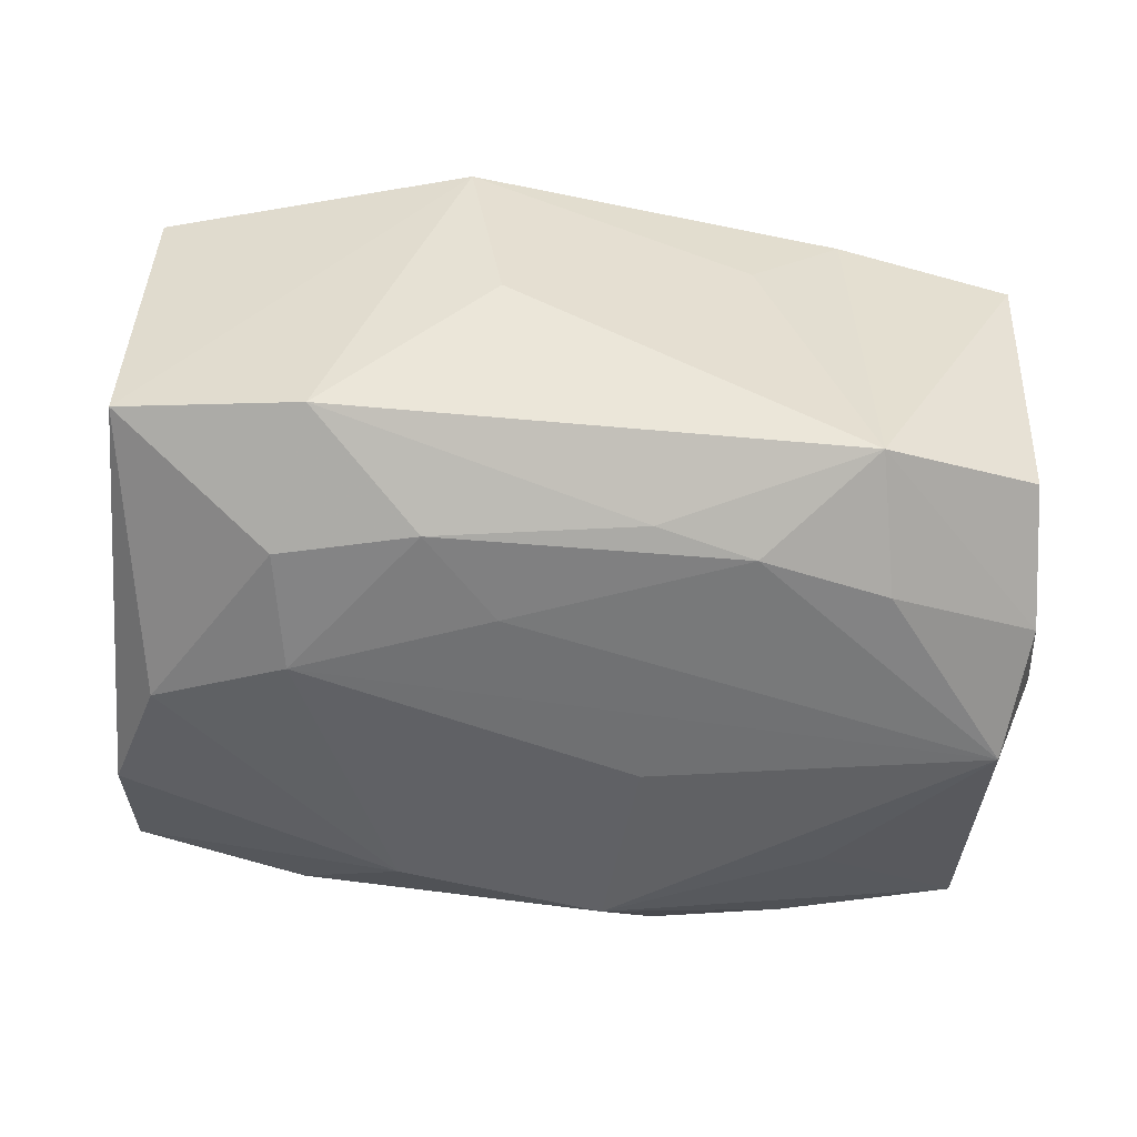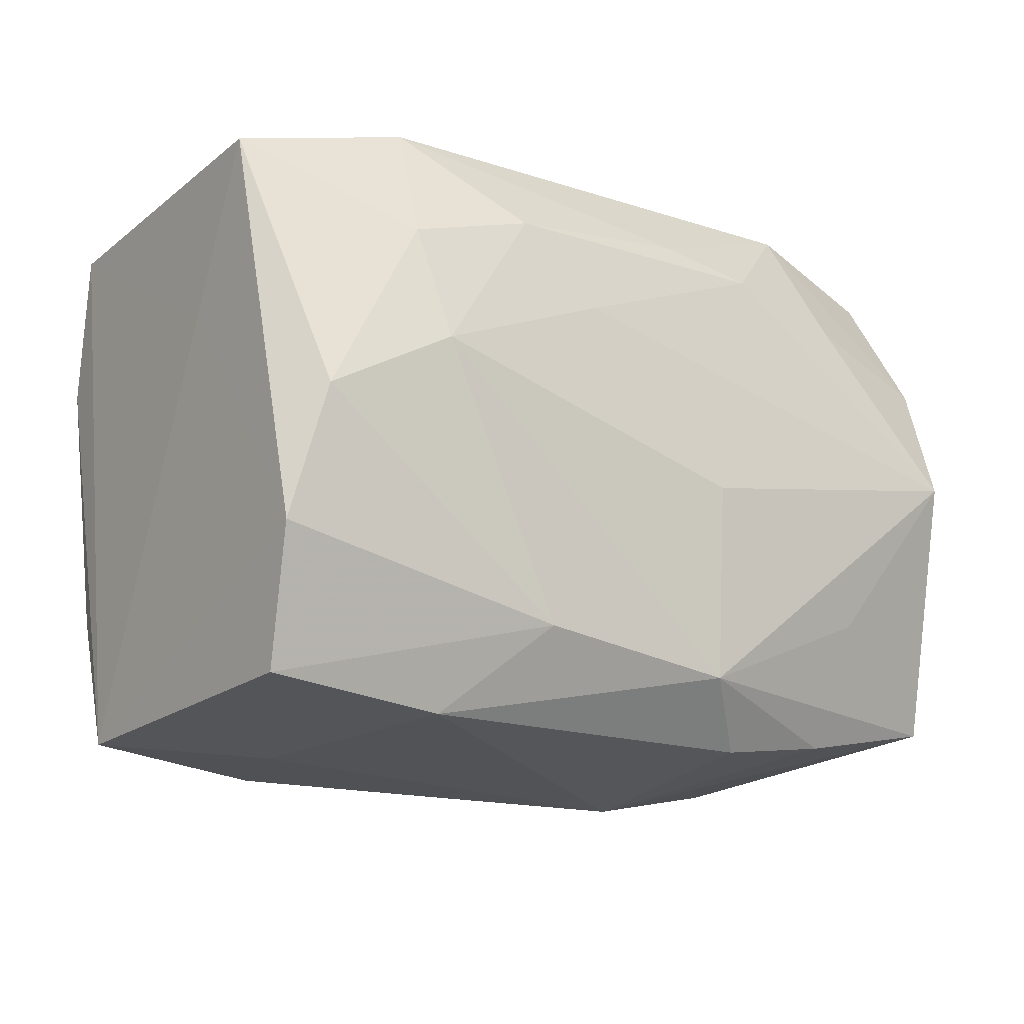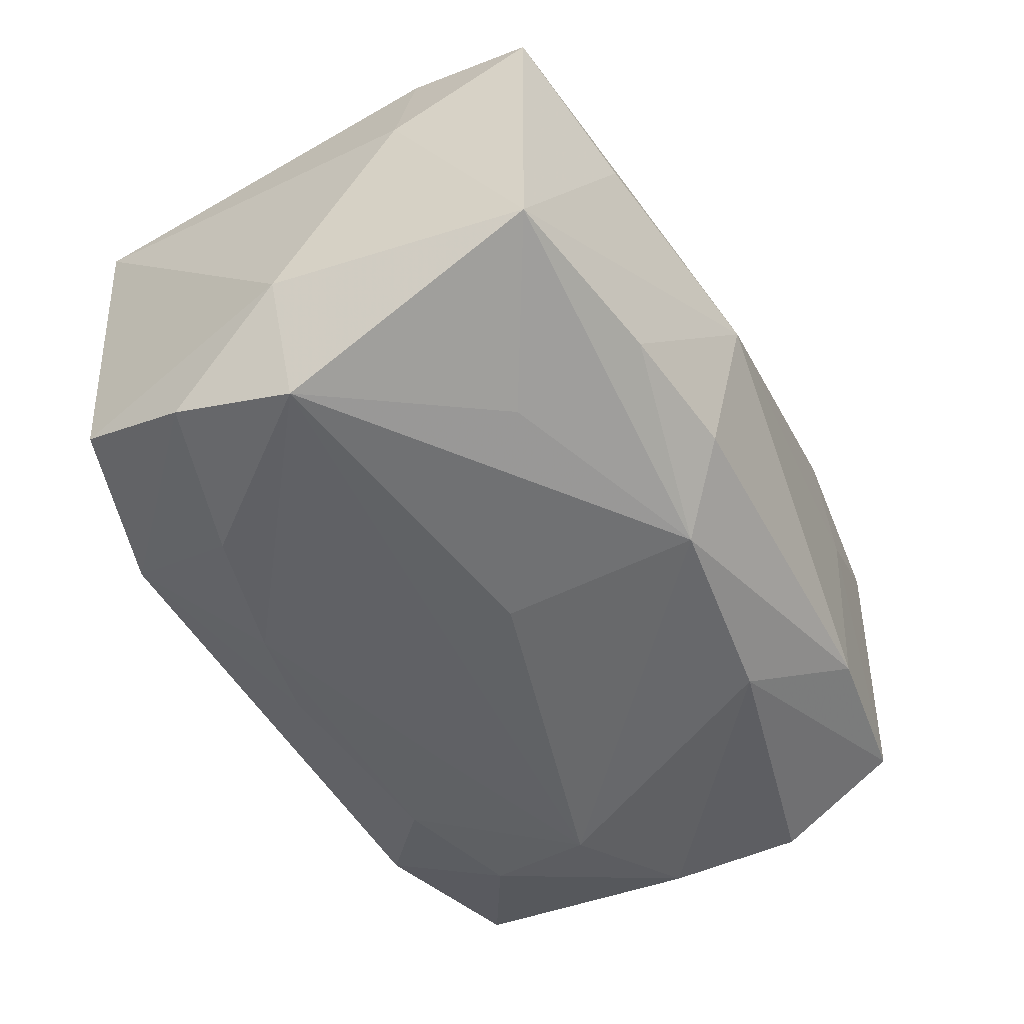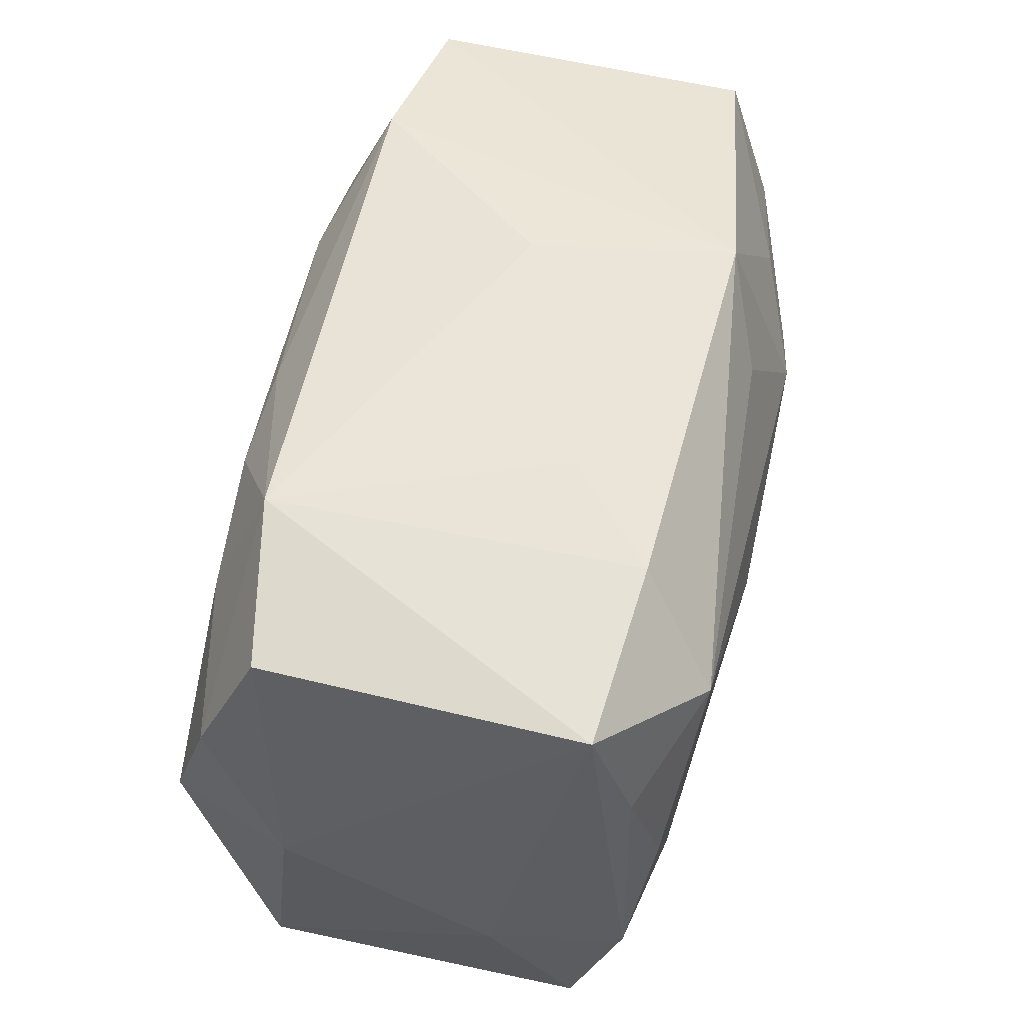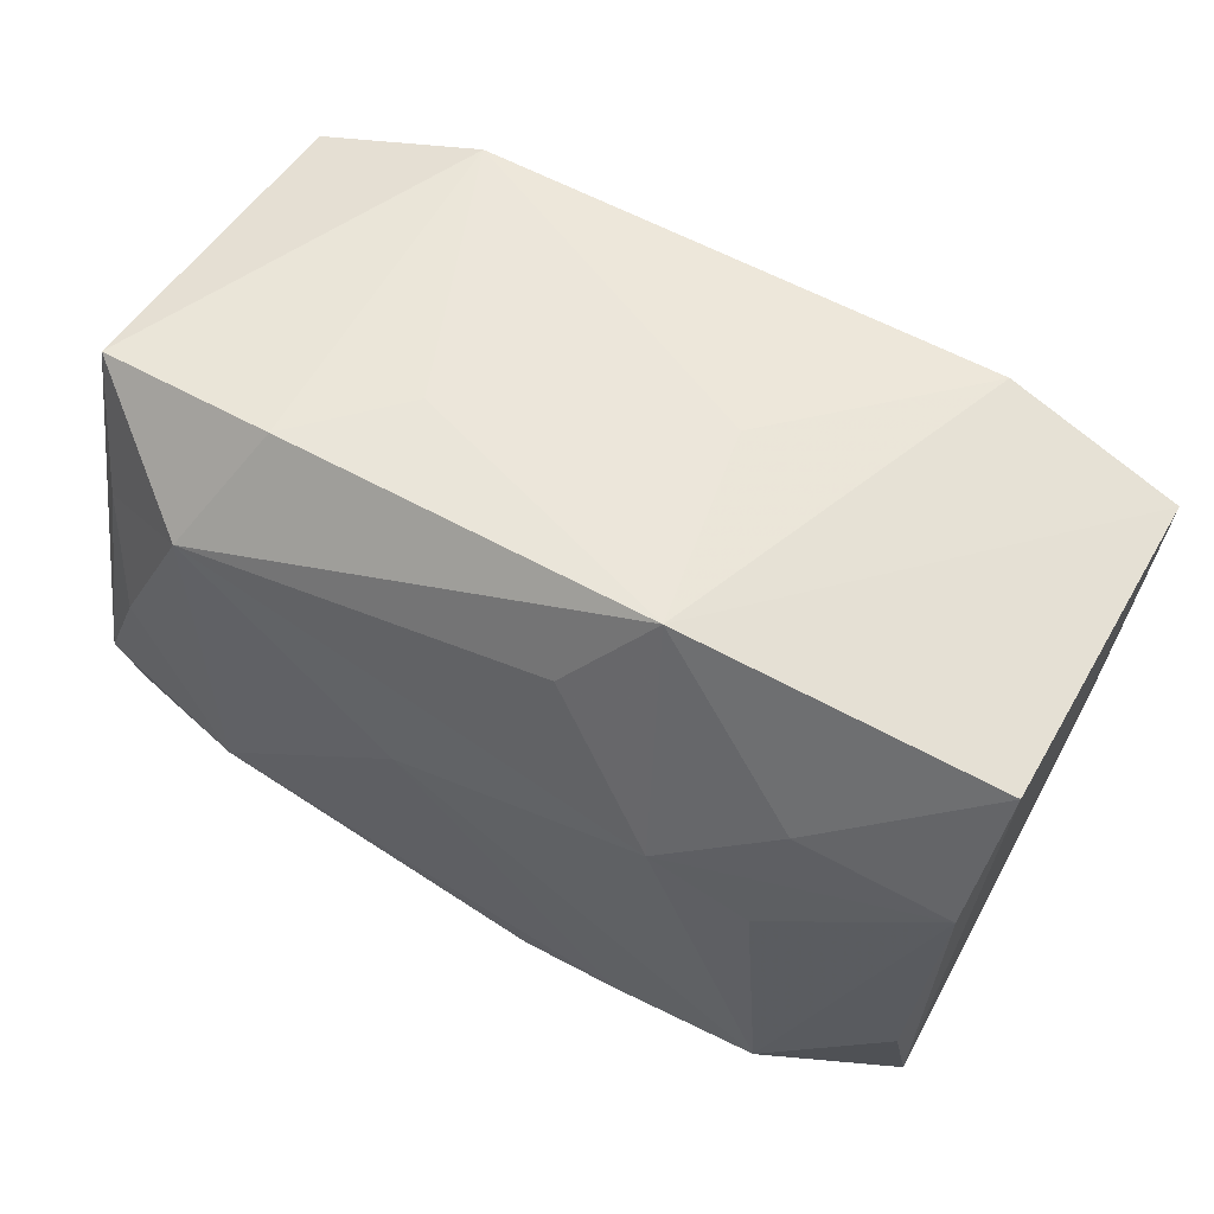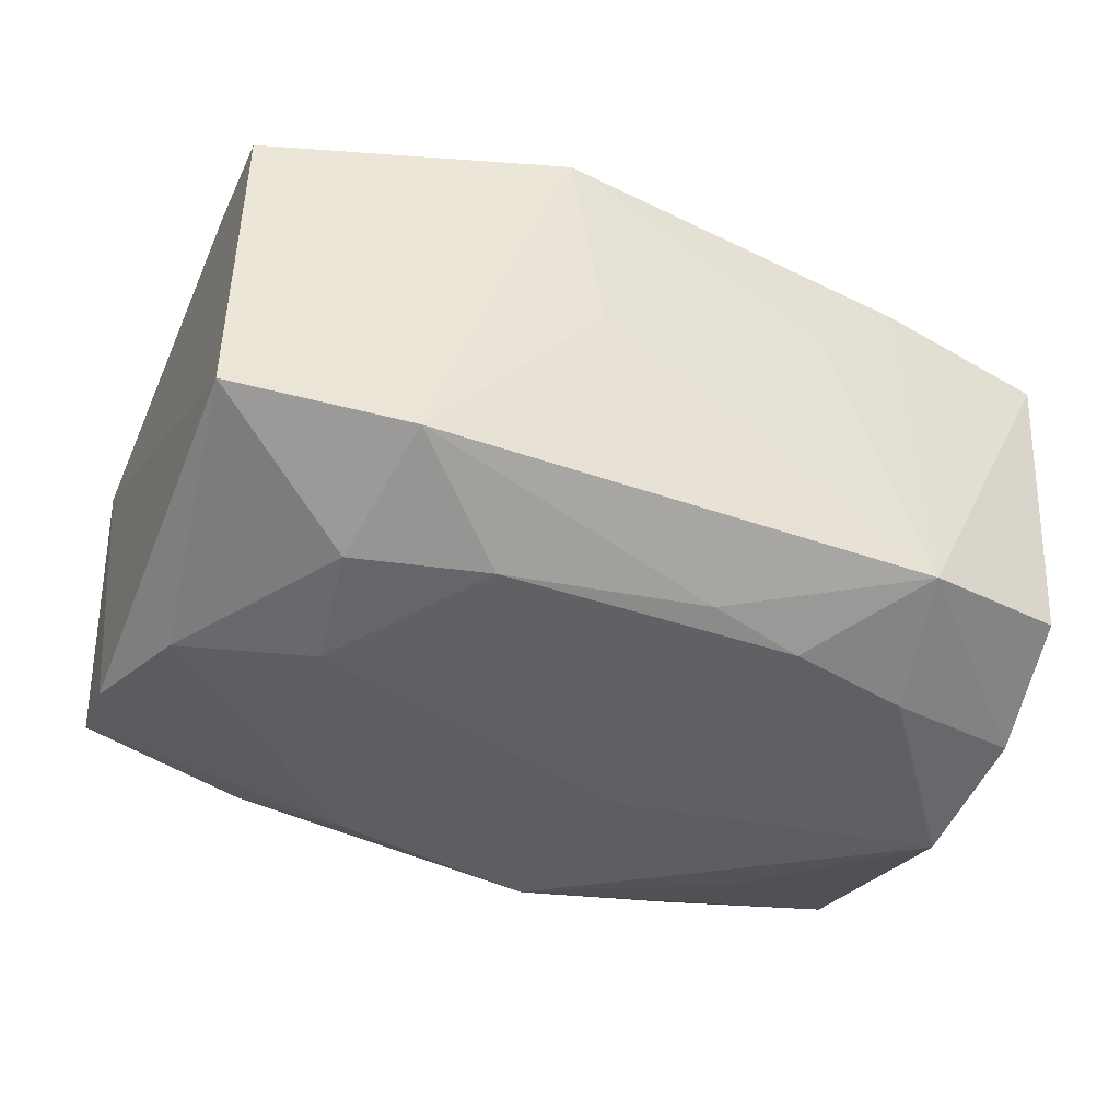
<metadata>
{"format":"obj","ext":"obj","renderer":"f3d","projection":"perspective","resolution":1024,"background":"white","views":[{"elev":-52.7,"azim":169.7,"up":"+Z"},{"elev":-19.8,"azim":143.7,"up":"+Y"},{"elev":-50.6,"azim":-64.7,"up":"+Z"},{"elev":58.7,"azim":-77.4,"up":"+Y"},{"elev":54.4,"azim":28.6,"up":"+Y"},{"elev":-42.6,"azim":152.3,"up":"+Z"}]}
</metadata>
<code>
v -0.03609 0.002676 -0.0101
v -0.03229 0.002329 -0.01983
v -0.03058 0.02229 -0.01227
v -0.01747 0.0244 0.01426
v 0.009595 0.0248 -0.0002973
v -0.02217 0.01638 0.02038
v 0.03283 -0.01331 -0.01745
v -0.009584 -0.02617 1.007e-05
v -0.002726 0.01817 -0.01861
v 0.01747 -0.02461 -0.01431
v -0.03519 -0.01831 0.01317
v -0.0215 -0.02165 -0.01411
v 0.03498 0.006259 -0.006348
v 0.03216 -0.01284 0.01606
v 0.02288 -0.01692 0.02003
v 0.03109 -0.02332 -0.01295
v -0.01391 -0.02338 0.007332
v 0.03605 0.01798 -0.01367
v 0.03211 -0.02382 0.01246
v -0.03382 -0.007528 0.01701
v -0.006023 -0.003395 -0.02069
v -0.02948 0.002216 0.01862
v -0.009883 0.02479 0.007171
v 0.003109 -0.01936 0.01889
v 0.03079 -0.002926 -0.01956
v 0.03576 0.01777 0.0124
v -0.02271 -0.01199 0.01889
v 0.02174 0.002791 0.02045
v 0.02248 0.02193 -0.01529
v 0.00686 0.009264 -0.02044
v 0.002374 -0.02534 0.00674
v 0.03441 0.006977 0.01629
v -0.02511 -0.02197 0.005575
v -0.01047 0.01691 -0.01922
v -0.02231 -0.01168 -0.01806
v 0.01044 -0.01771 -0.01944
v -0.01118 -0.0236 -0.01488
v 0.01778 -0.02459 0.01382
v 0.02313 0.01133 0.01819
v -0.006078 -0.01916 -0.01951
v -0.03613 -0.007154 0.006314
v 0.01114 -0.01815 0.0196
v 0.02123 0.002678 -0.02107
v -0.005282 0.00391 0.02149
v 0.02349 0.01161 -0.01958
v -0.03081 0.012 0.01624
v -0.03526 -0.01828 -0.01262
v 0.0133 0.01518 -0.01973
v 0.006213 0.01805 0.01872
v -0.02078 0.01498 -0.01872
v -0.0326 0.0125 -0.01672
v -0.03176 0.02341 0.01306
v 0.02067 -0.02479 0.004906
v -0.01809 0.0248 -0.01458
v 0.01447 0.006915 0.02149
v 0.01235 0.0248 0.01574
f 43 40 21
f 1 47 41
f 41 52 1
f 20 52 41
f 20 41 11
f 11 41 47
f 40 47 35
f 53 16 19
f 36 40 43
f 25 36 43
f 19 16 7
f 16 36 7
f 36 25 7
f 1 52 3
f 3 52 54
f 55 44 15
f 14 15 19
f 12 47 40
f 40 37 12
f 8 47 12
f 12 37 8
f 10 37 40
f 40 36 10
f 10 36 16
f 8 37 10
f 10 53 8
f 16 53 10
f 33 47 8
f 8 11 33
f 33 11 47
f 2 21 40
f 40 35 2
f 43 21 2
f 2 35 47
f 2 47 1
f 20 11 27
f 9 34 54
f 54 52 4
f 55 15 28
f 17 11 8
f 43 2 30
f 30 2 34
f 54 34 50
f 34 2 50
f 6 4 52
f 6 44 55
f 6 27 44
f 42 15 44
f 44 27 42
f 15 14 32
f 32 14 19
f 19 26 32
f 32 28 15
f 55 28 32
f 49 6 55
f 19 7 13
f 13 26 19
f 31 17 8
f 51 3 54
f 54 50 51
f 51 50 2
f 1 3 51
f 51 2 1
f 46 52 20
f 46 6 52
f 24 42 27
f 24 27 11
f 54 4 23
f 29 9 54
f 55 32 39
f 39 32 26
f 22 46 20
f 6 46 22
f 20 27 22
f 27 6 22
f 38 24 11
f 11 17 38
f 17 31 38
f 42 24 38
f 38 53 19
f 19 15 38
f 15 42 38
f 8 53 38
f 38 31 8
f 5 29 54
f 9 29 48
f 43 30 48
f 34 9 48
f 48 30 34
f 54 23 56
f 56 5 54
f 56 23 4
f 4 6 56
f 29 5 56
f 56 39 26
f 6 49 56
f 56 49 55
f 55 39 56
f 43 48 45
f 45 48 29
f 45 25 43
f 18 45 29
f 25 45 18
f 18 56 26
f 29 56 18
f 26 13 18
f 18 13 7
f 18 7 25

</code>
